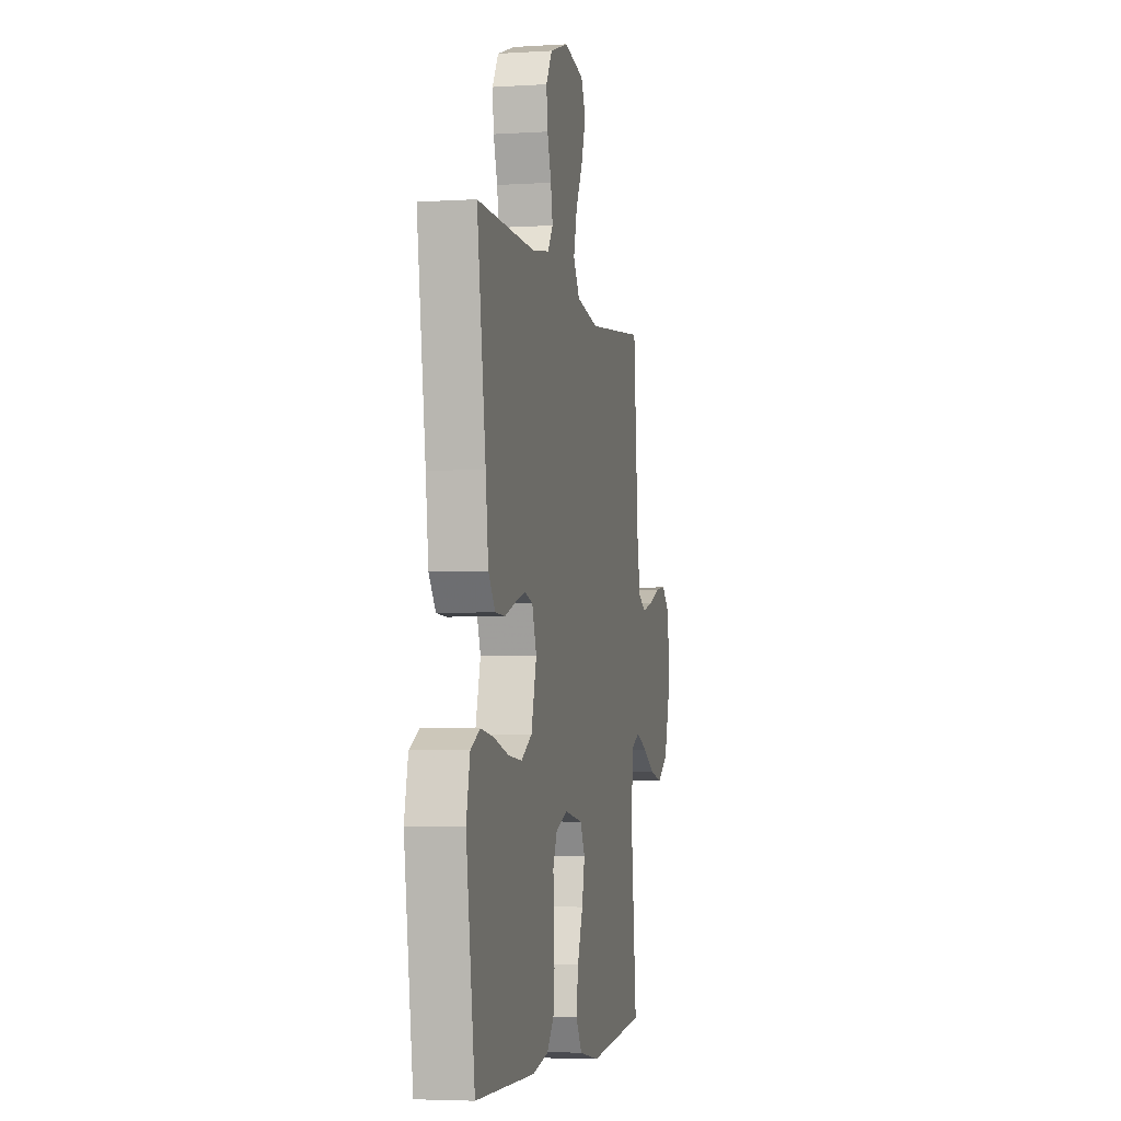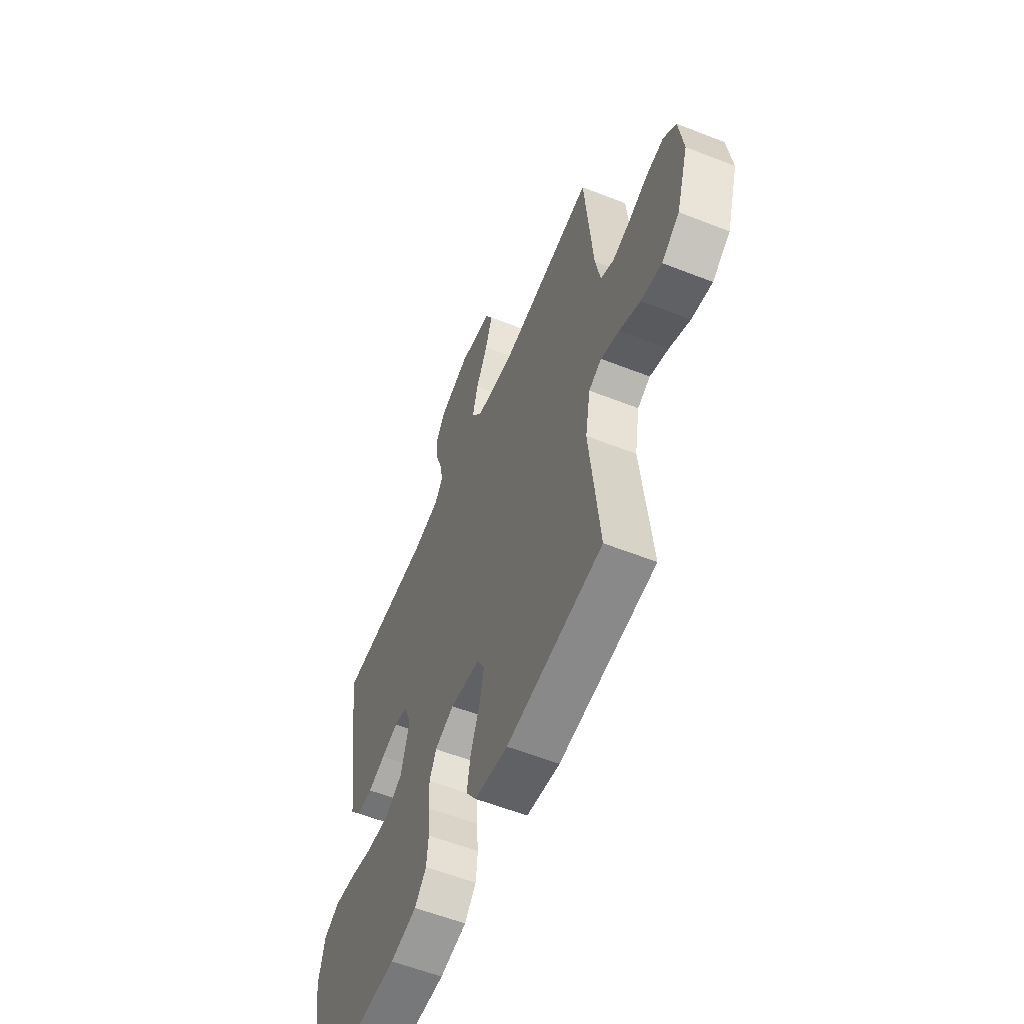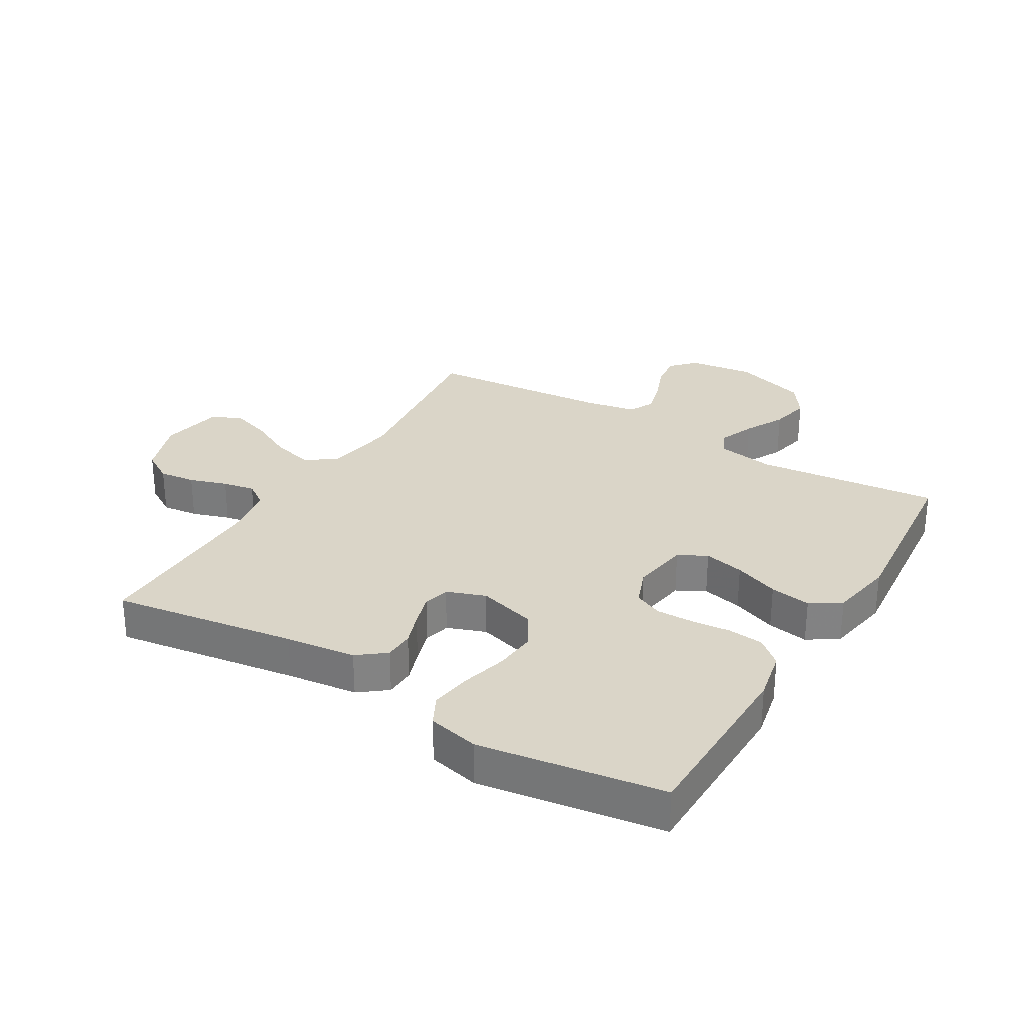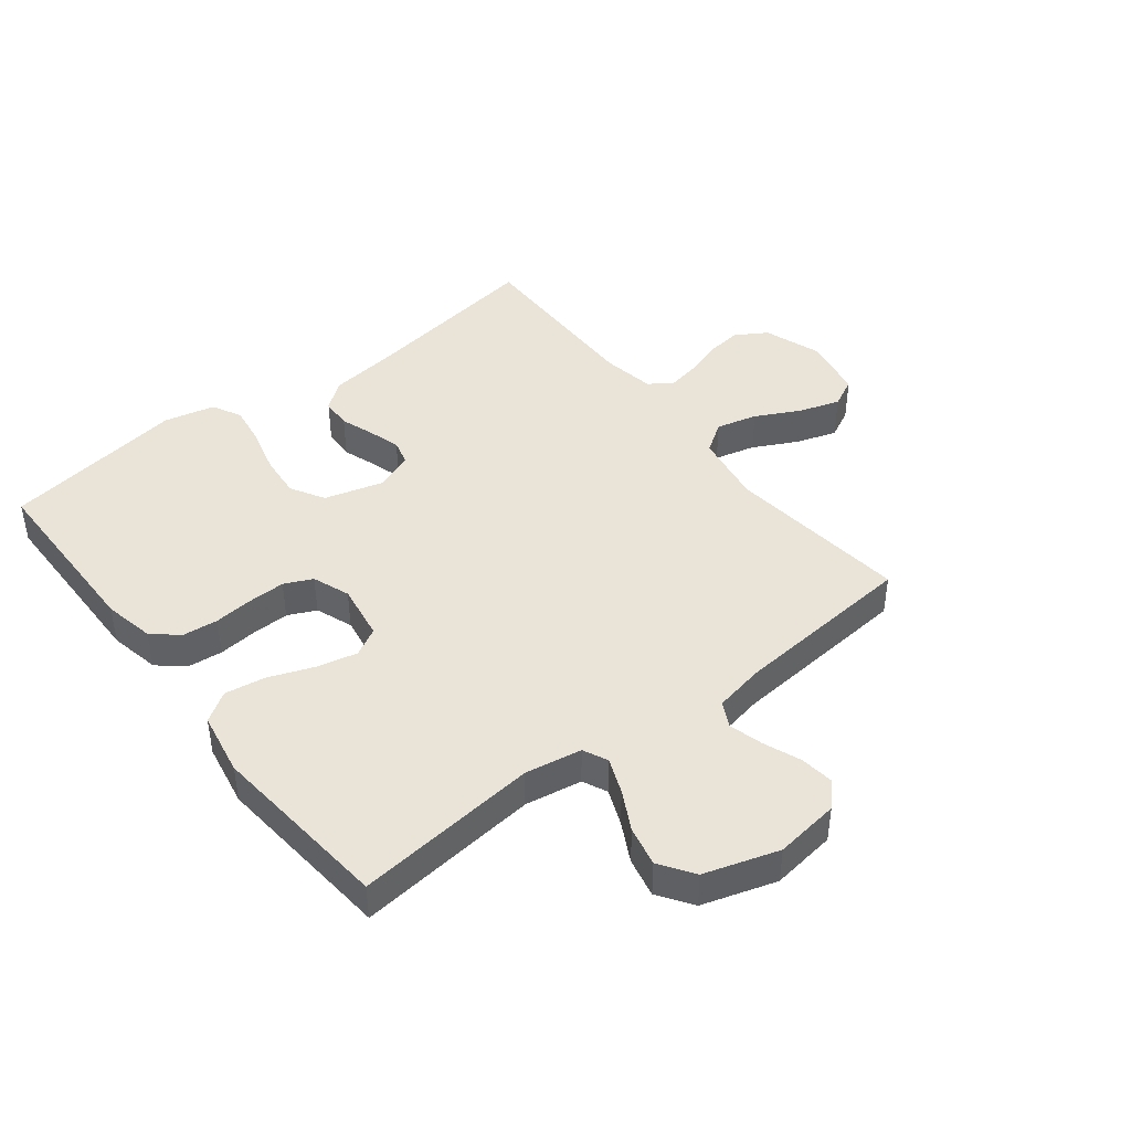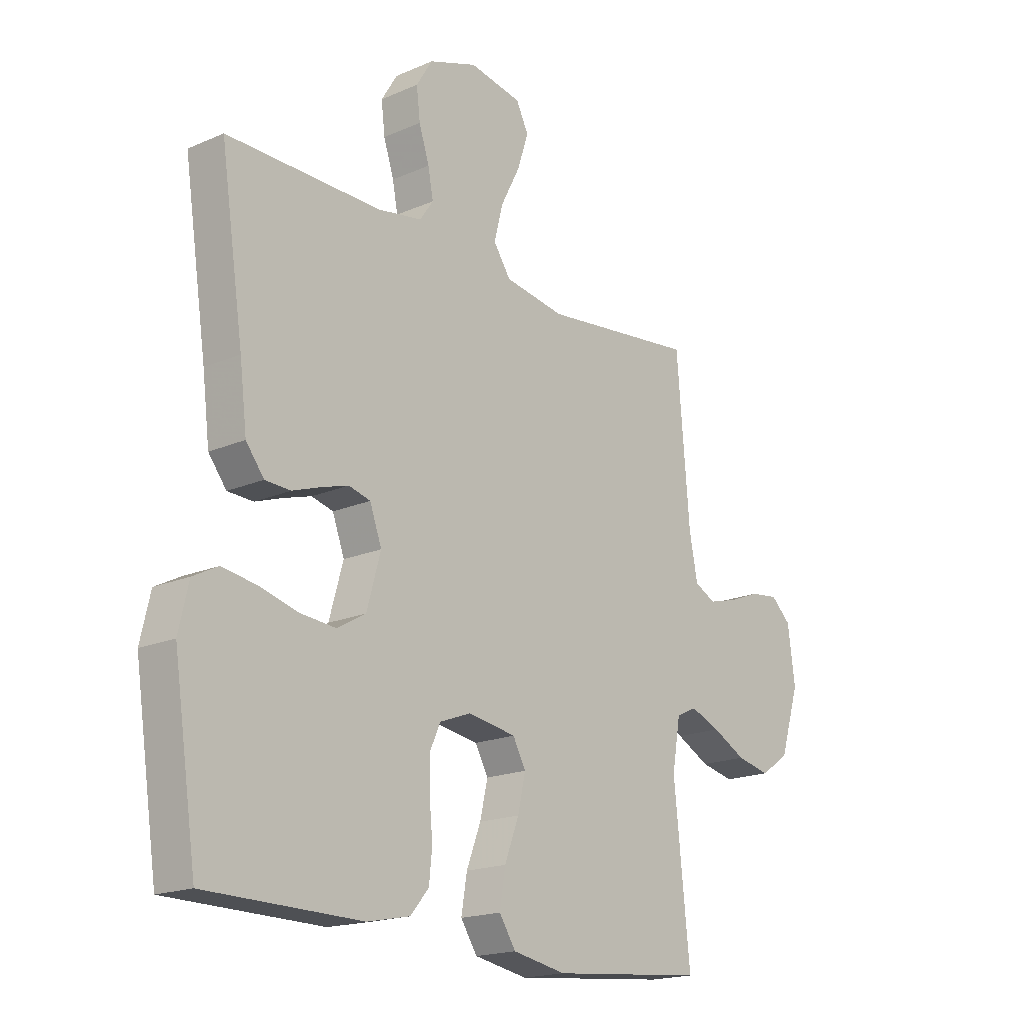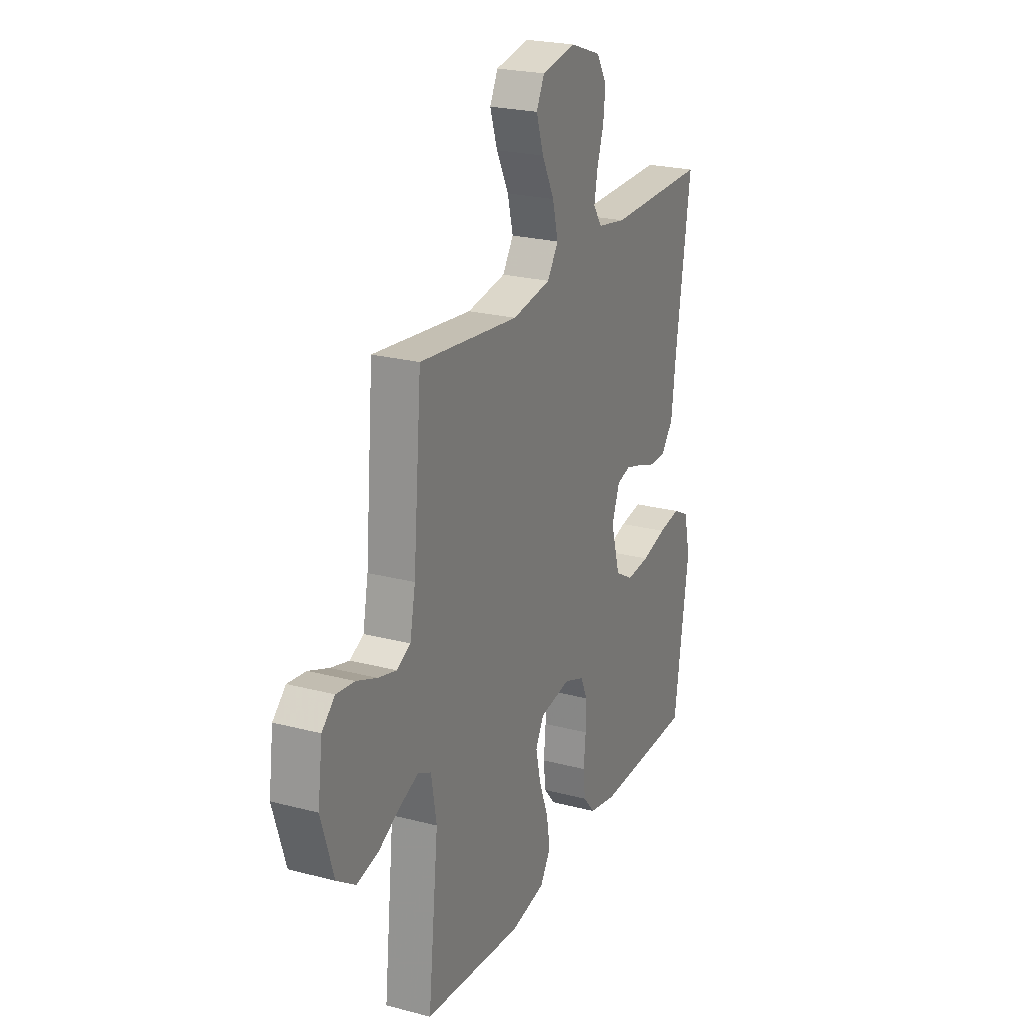
<metadata>
{"format":"obj","ext":"obj","renderer":"f3d","projection":"perspective","resolution":1024,"background":"white","views":[{"elev":-4.2,"azim":101.7,"up":"+Z"},{"elev":-58.1,"azim":-112.2,"up":"+Z"},{"elev":29.3,"azim":120.9,"up":"+Y"},{"elev":43.5,"azim":-128.0,"up":"+Y"},{"elev":-18.2,"azim":130.2,"up":"+Z"},{"elev":23.3,"azim":-66.0,"up":"+Z"}]}
</metadata>
<code>
v -0.5 0.07 0.5
v -0.2 0.07 0.466
v -0.083 0.07 0.485
v -0.05 0.07 0.534
v -0.067 0.07 0.601
v -0.104 0.07 0.673
v -0.126 0.07 0.74
v -0.102 0.07 0.788
v 0 0.07 0.807
v 0.094 0.07 0.774
v 0.125 0.07 0.723
v 0.118 0.07 0.664
v 0.098 0.07 0.603
v 0.088 0.07 0.55
v 0.114 0.07 0.512
v 0.2 0.07 0.497
v 0.5 0.07 0.5
v 0.455 0.07 0.2
v 0.441 0.07 0.086
v 0.406 0.07 0.041
v 0.356 0.07 0.039
v 0.302 0.07 0.058
v 0.249 0.07 0.074
v 0.207 0.07 0.063
v 0.184 0.07 0
v 0.211 0.07 -0.096
v 0.266 0.07 -0.128
v 0.336 0.07 -0.122
v 0.411 0.07 -0.102
v 0.478 0.07 -0.092
v 0.526 0.07 -0.117
v 0.545 0.07 -0.2
v 0.5 0.07 -0.5
v 0.2 0.07 -0.504
v 0.117 0.07 -0.487
v 0.081 0.07 -0.445
v 0.075 0.07 -0.387
v 0.081 0.07 -0.323
v 0.082 0.07 -0.262
v 0.061 0.07 -0.216
v 0 0.07 -0.193
v -0.093 0.07 -0.208
v -0.118 0.07 -0.254
v -0.103 0.07 -0.32
v -0.075 0.07 -0.393
v -0.064 0.07 -0.46
v -0.096 0.07 -0.509
v -0.2 0.07 -0.528
v -0.5 0.07 -0.5
v -0.469 0.07 -0.2
v -0.485 0.07 -0.107
v -0.525 0.07 -0.088
v -0.583 0.07 -0.111
v -0.648 0.07 -0.145
v -0.713 0.07 -0.159
v -0.769 0.07 -0.121
v -0.807 0.07 0
v -0.793 0.07 0.106
v -0.754 0.07 0.142
v -0.699 0.07 0.135
v -0.638 0.07 0.111
v -0.582 0.07 0.096
v -0.541 0.07 0.117
v -0.525 0.07 0.2
v -0.5 0 0.5
v -0.2 0 0.466
v -0.083 0 0.485
v -0.05 0 0.534
v -0.067 0 0.601
v -0.104 0 0.673
v -0.126 0 0.74
v -0.102 0 0.788
v 0 0 0.807
v 0.094 0 0.774
v 0.125 0 0.723
v 0.118 0 0.664
v 0.098 0 0.603
v 0.088 0 0.55
v 0.114 0 0.512
v 0.2 0 0.497
v 0.5 0 0.5
v 0.455 0 0.2
v 0.441 0 0.086
v 0.406 0 0.041
v 0.356 0 0.039
v 0.302 0 0.058
v 0.249 0 0.074
v 0.207 0 0.063
v 0.184 0 0
v 0.211 0 -0.096
v 0.266 0 -0.128
v 0.336 0 -0.122
v 0.411 0 -0.102
v 0.478 0 -0.092
v 0.526 0 -0.117
v 0.545 0 -0.2
v 0.5 0 -0.5
v 0.2 0 -0.504
v 0.117 0 -0.487
v 0.081 0 -0.445
v 0.075 0 -0.387
v 0.081 0 -0.323
v 0.082 0 -0.262
v 0.061 0 -0.216
v 0 0 -0.193
v -0.093 0 -0.208
v -0.118 0 -0.254
v -0.103 0 -0.32
v -0.075 0 -0.393
v -0.064 0 -0.46
v -0.096 0 -0.509
v -0.2 0 -0.528
v -0.5 0 -0.5
v -0.469 0 -0.2
v -0.485 0 -0.107
v -0.525 0 -0.088
v -0.583 0 -0.111
v -0.648 0 -0.145
v -0.713 0 -0.159
v -0.769 0 -0.121
v -0.807 0 0
v -0.793 0 0.106
v -0.754 0 0.142
v -0.699 0 0.135
v -0.638 0 0.111
v -0.582 0 0.096
v -0.541 0 0.117
v -0.525 0 0.2
f 58 59 60 61
f 58 61 62
f 57 58 62
f 56 57 62
f 53 54 55 56
f 52 53 56 62
f 51 52 62 63
f 47 48 49 50
f 47 50 51
f 44 45 46 47
f 43 44 47 51
f 42 43 51 63
f 35 36 37 38
f 35 38 39
f 34 35 39
f 33 34 39 40
f 31 32 33 40
f 28 29 30 31
f 27 28 31 40
f 19 20 21 22
f 18 19 22 23
f 16 17 18 23
f 15 16 23 24
f 10 11 12 13
f 10 13 14
f 9 10 14
f 8 9 14
f 5 6 7 8
f 4 5 8 14
f 3 4 14 15
f 64 1 2
f 41 42 63 64
f 26 27 40 41
f 25 26 41 64
f 15 24 25 64
f 2 3 15 64
f 125 124 123 122
f 126 125 122
f 126 122 121
f 126 121 120
f 120 119 118 117
f 126 120 117 116
f 127 126 116 115
f 114 113 112 111
f 115 114 111
f 111 110 109 108
f 115 111 108 107
f 127 115 107 106
f 102 101 100 99
f 103 102 99
f 103 99 98
f 104 103 98 97
f 104 97 96 95
f 95 94 93 92
f 104 95 92 91
f 86 85 84 83
f 87 86 83 82
f 87 82 81 80
f 88 87 80 79
f 77 76 75 74
f 78 77 74
f 78 74 73
f 78 73 72
f 72 71 70 69
f 78 72 69 68
f 79 78 68 67
f 66 65 128
f 128 127 106 105
f 105 104 91 90
f 128 105 90 89
f 128 89 88 79
f 128 79 67 66
f 1 65 66 2
f 2 66 67 3
f 3 67 68 4
f 4 68 69 5
f 5 69 70 6
f 6 70 71 7
f 7 71 72 8
f 8 72 73 9
f 9 73 74 10
f 10 74 75 11
f 11 75 76 12
f 12 76 77 13
f 13 77 78 14
f 14 78 79 15
f 15 79 80 16
f 16 80 81 17
f 17 81 82 18
f 18 82 83 19
f 19 83 84 20
f 20 84 85 21
f 21 85 86 22
f 22 86 87 23
f 23 87 88 24
f 24 88 89 25
f 25 89 90 26
f 26 90 91 27
f 27 91 92 28
f 28 92 93 29
f 29 93 94 30
f 30 94 95 31
f 31 95 96 32
f 32 96 97 33
f 33 97 98 34
f 34 98 99 35
f 35 99 100 36
f 36 100 101 37
f 37 101 102 38
f 38 102 103 39
f 39 103 104 40
f 40 104 105 41
f 41 105 106 42
f 42 106 107 43
f 43 107 108 44
f 44 108 109 45
f 45 109 110 46
f 46 110 111 47
f 47 111 112 48
f 48 112 113 49
f 49 113 114 50
f 50 114 115 51
f 51 115 116 52
f 52 116 117 53
f 53 117 118 54
f 54 118 119 55
f 55 119 120 56
f 56 120 121 57
f 57 121 122 58
f 58 122 123 59
f 59 123 124 60
f 60 124 125 61
f 61 125 126 62
f 62 126 127 63
f 63 127 128 64
f 64 128 65 1

</code>
